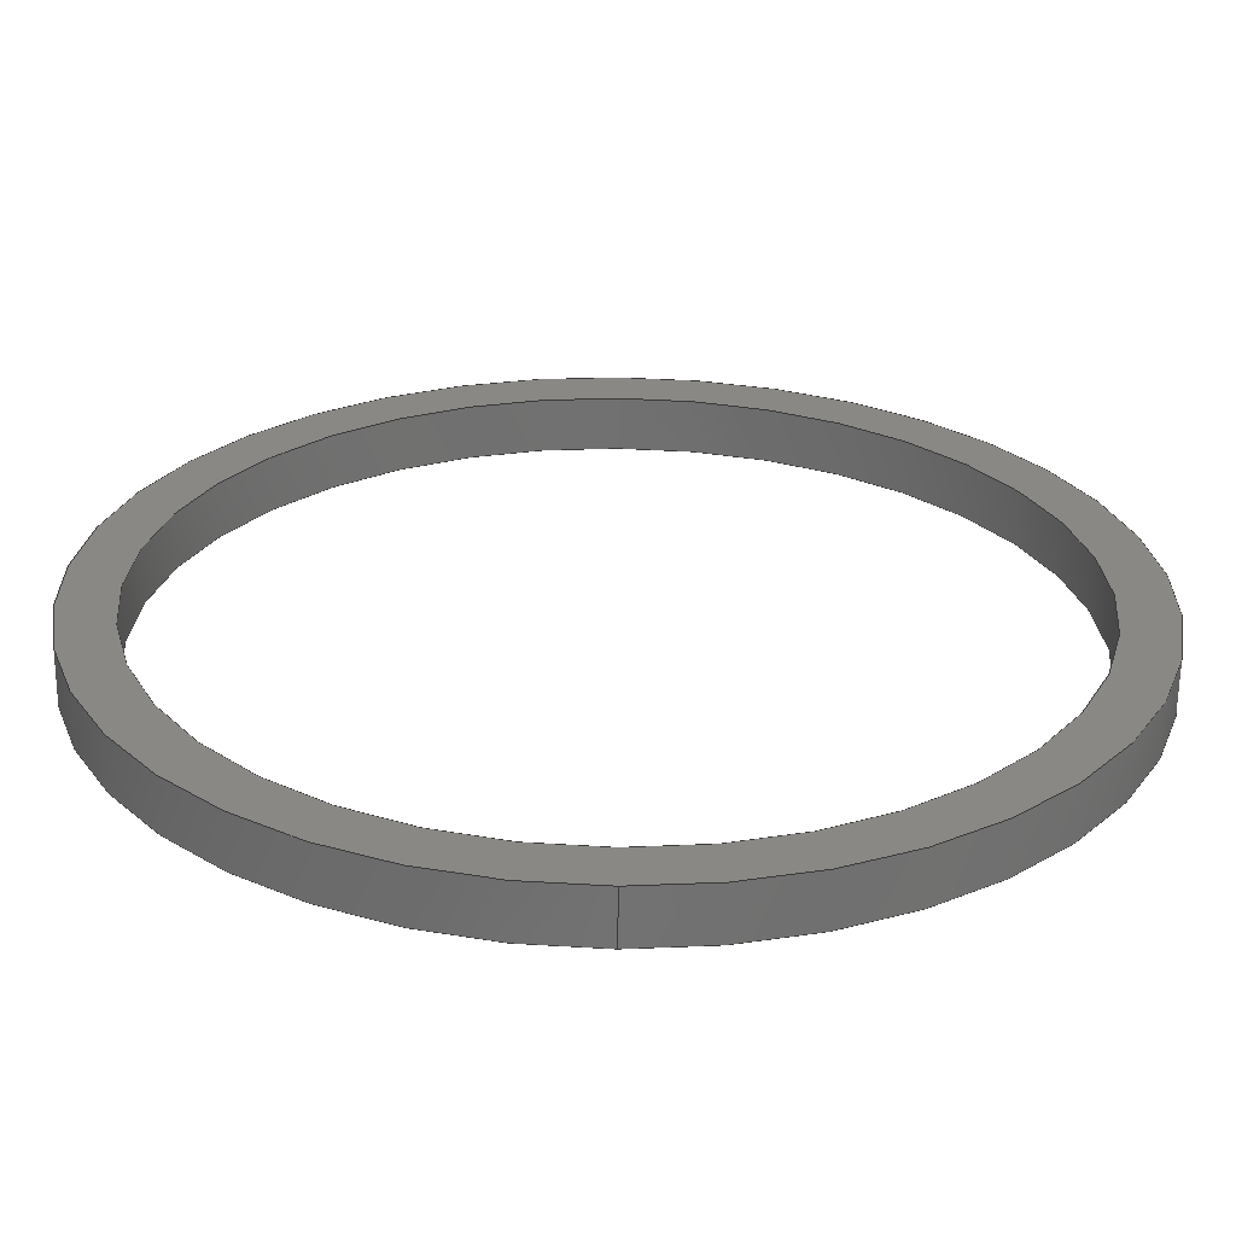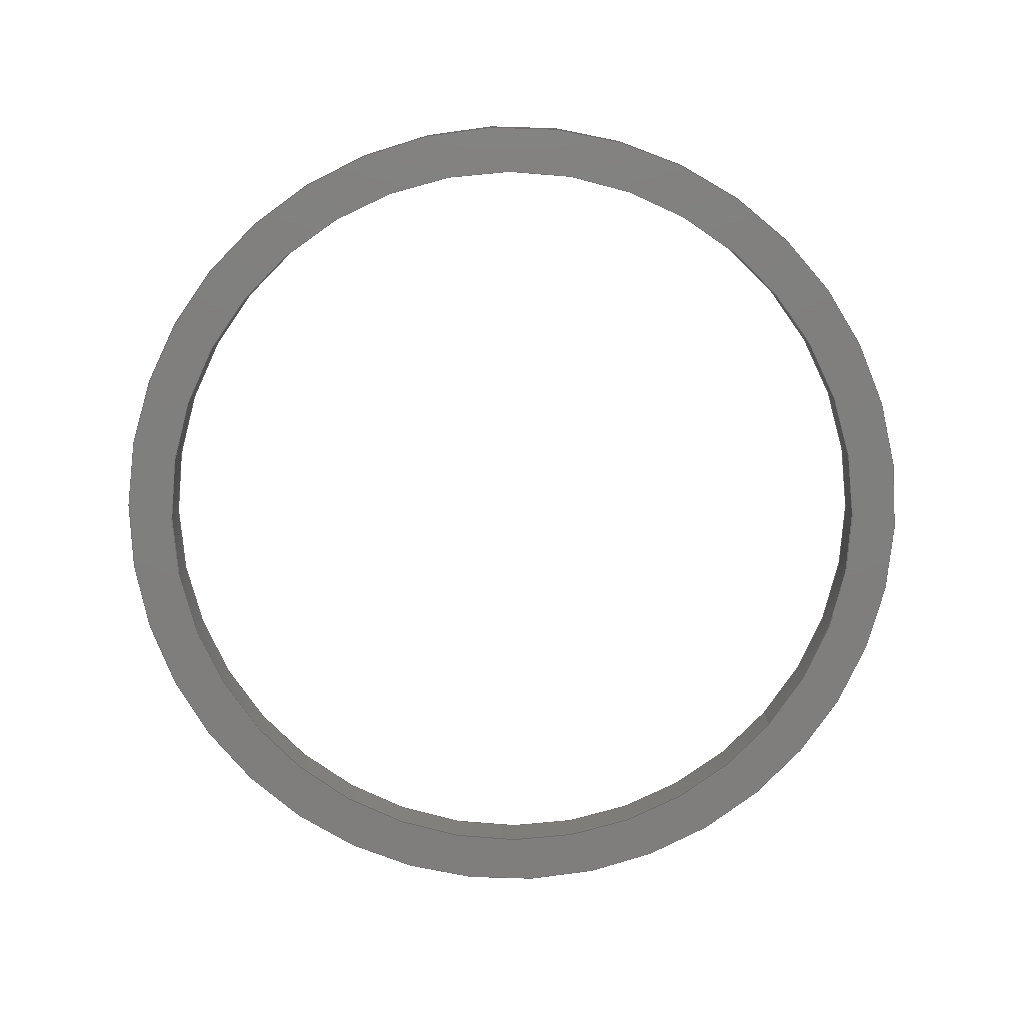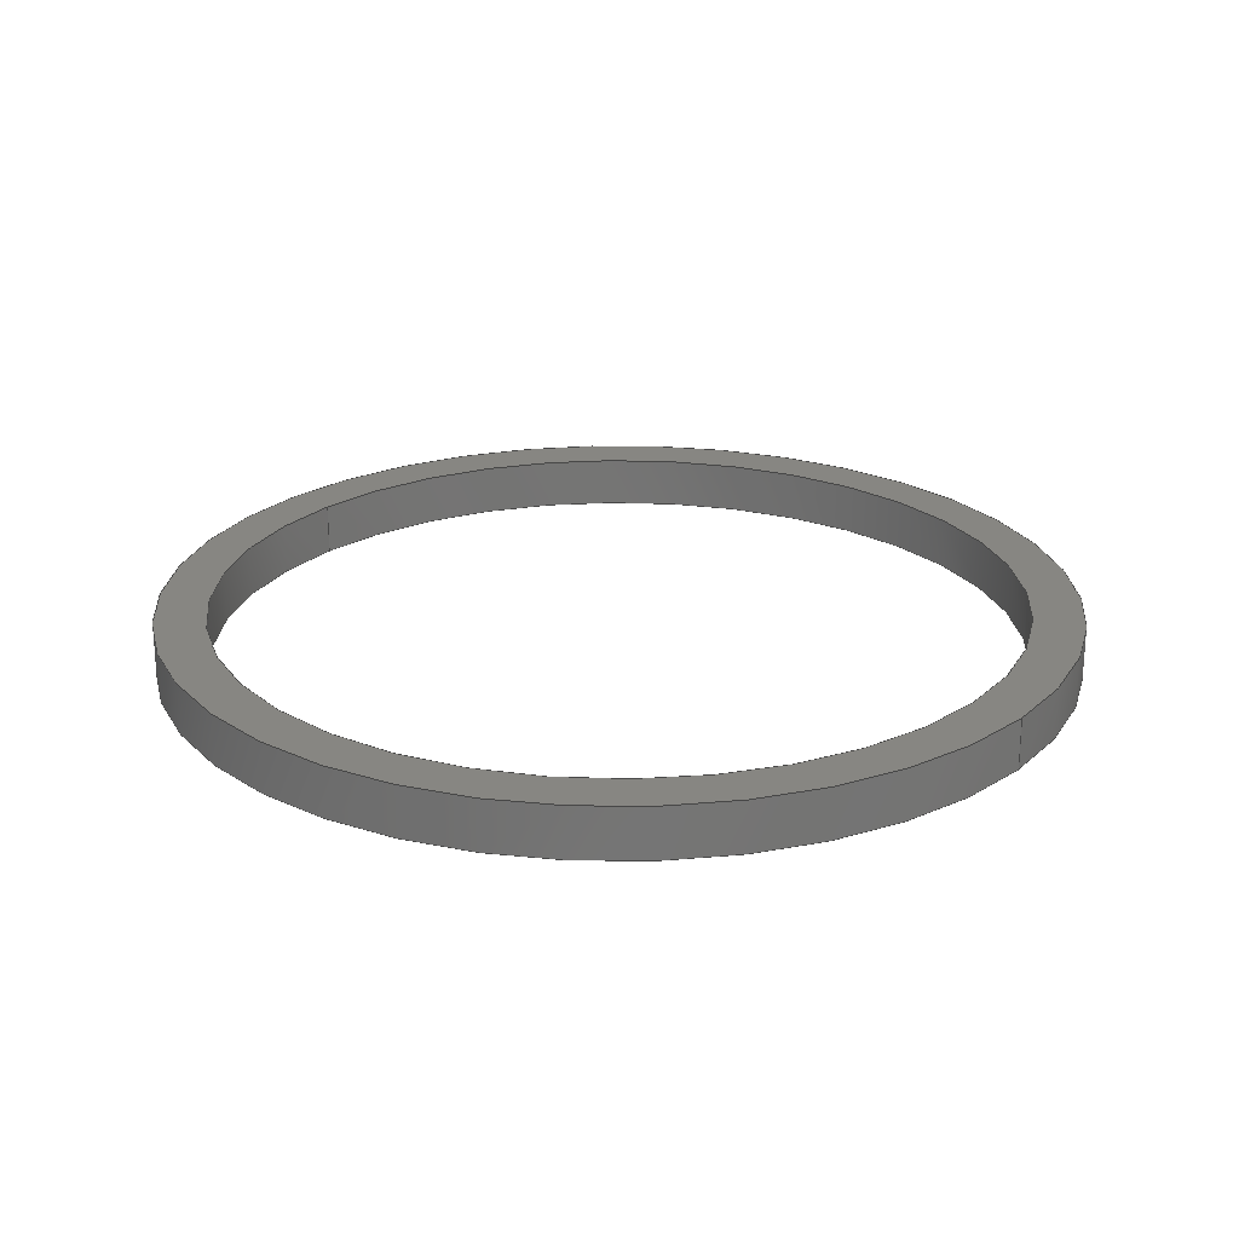
<metadata>
{"format":"step","ext":"step","renderer":"f3d","projection":"perspective","resolution":1024,"background":"white","views":[{"elev":-63.2,"azim":179.4,"up":"+Z"},{"elev":-78.9,"azim":50.4,"up":"+Y"},{"elev":22.9,"azim":128.6,"up":"+Y"}]}
</metadata>
<code>
ISO-10303-21;
DATA;
#1 = CC_DESIGN_SECURITY_CLASSIFICATION ( #23, ( #43 ) ) ;
#2 = DATE_TIME_ROLE ( 'classification_date' ) ;
#3 = DATE_AND_TIME ( #64, #68 ) ;
#4 = PERSON_AND_ORGANIZATION_ROLE ( 'classification_officer' ) ;
#5 = SECURITY_CLASSIFICATION_LEVEL ( 'unclassified' ) ;
#6 = ORIENTED_EDGE ( 'NONE', *, *, #225, .T. ) ;
#7 = PERSON_AND_ORGANIZATION_ROLE ( 'design_supplier' ) ;
#8 = PERSON_AND_ORGANIZATION_ROLE ( 'creator' ) ;
#9 = ADVANCED_FACE ( 'NONE', ( #231 ), #180, .T. ) ;
#10 = DESIGN_CONTEXT ( 'detailed design', #40, 'design' ) ;
#11 = ORIENTED_EDGE ( 'NONE', *, *, #99, .F. ) ;
#12 = CC_DESIGN_APPROVAL ( #15, ( #23 ) ) ;
#13 = APPROVAL_ROLE ( '' ) ;
#14 = CALENDAR_DATE ( 2014, 23, 7 ) ;
#15 = APPROVAL ( #94, 'UNSPECIFIED' ) ;
#16 = ORIENTED_EDGE ( 'NONE', *, *, #110, .F. ) ;
#17 = CC_DESIGN_DATE_AND_TIME_ASSIGNMENT ( #169, #2, ( #23 ) ) ;
#18 = APPROVAL_PERSON_ORGANIZATION ( #235, #15, #70 ) ;
#19 = APPROVAL_STATUS ( 'not_yet_approved' ) ;
#20 = ORIENTED_EDGE ( 'NONE', *, *, #78, .F. ) ;
#21 = DATE_TIME_ROLE ( 'creation_date' ) ;
#22 = CC_DESIGN_PERSON_AND_ORGANIZATION_ASSIGNMENT ( #75, #4, ( #23 ) ) ;
#23 = SECURITY_CLASSIFICATION ( '', '', #5 ) ;
#24 = PERSON_AND_ORGANIZATION_ROLE ( 'creator' ) ;
#25 = PERSON_AND_ORGANIZATION ( #26, #74 ) ;
#26 = PERSON ( 'UNSPECIFIED', 'UNSPECIFIED', 'UNSPECIFIED', ('UNSPECIFIED'), ('UNSPECIFIED'), ('UNSPECIFIED') ) ;
#27 = APPROVAL_ROLE ( '' ) ;
#28 = CC_DESIGN_PERSON_AND_ORGANIZATION_ASSIGNMENT ( #214, #7, ( #43 ) ) ;
#29 = EDGE_LOOP ( 'NONE', ( #20, #39, #190, #222 ) ) ;
#30 = DATE_AND_TIME ( #41, #45 ) ;
#31 = CC_DESIGN_PERSON_AND_ORGANIZATION_ASSIGNMENT ( #153, #8, ( #43 ) ) ;
#32 = APPROVAL_DATE_TIME ( #3, #55 ) ;
#33 = VERTEX_POINT ( 'NONE', #152 ) ;
#34 = CC_DESIGN_APPROVAL ( #35, ( #43 ) ) ;
#35 = APPROVAL ( #19, 'UNSPECIFIED' ) ;
#36 = APPROVAL_STATUS ( 'not_yet_approved' ) ;
#37 = ORIENTED_EDGE ( 'NONE', *, *, #110, .T. ) ;
#38 = APPLICATION_PROTOCOL_DEFINITION ( 'international standard', 'config_control_design', 1994, #40 ) ;
#39 = ORIENTED_EDGE ( 'NONE', *, *, #196, .T. ) ;
#40 = APPLICATION_CONTEXT ( 'configuration controlled 3d designs of mechanical parts and assemblies' ) ;
#41 = CALENDAR_DATE ( 2014, 23, 7 ) ;
#42 = PERSON_AND_ORGANIZATION_ROLE ( 'design_owner' ) ;
#43 = PRODUCT_DEFINITION_FORMATION_WITH_SPECIFIED_SOURCE ( 'ANY', '', #186, .NOT_KNOWN. ) ;
#44 = COORDINATED_UNIVERSAL_TIME_OFFSET ( 6, 0, .BEHIND. ) ;
#45 = LOCAL_TIME ( 9, 21, 46, #49 ) ;
#46 = CC_DESIGN_DATE_AND_TIME_ASSIGNMENT ( #30, #21, ( #61 ) ) ;
#47 = MECHANICAL_CONTEXT ( 'NONE', #65, 'mechanical' ) ;
#48 = CC_DESIGN_PERSON_AND_ORGANIZATION_ASSIGNMENT ( #50, #24, ( #61 ) ) ;
#49 = COORDINATED_UNIVERSAL_TIME_OFFSET ( 6, 0, .BEHIND. ) ;
#50 = PERSON_AND_ORGANIZATION ( #26, #74 ) ;
#51 = CC_DESIGN_APPROVAL ( #55, ( #61 ) ) ;
#52 = APPROVAL_DATE_TIME ( #53, #35 ) ;
#53 = DATE_AND_TIME ( #56, #57 ) ;
#54 = EDGE_CURVE ( 'NONE', #142, #226, #176, .T. ) ;
#55 = APPROVAL ( #36, 'UNSPECIFIED' ) ;
#56 = CALENDAR_DATE ( 2014, 23, 7 ) ;
#57 = LOCAL_TIME ( 9, 21, 46, #59 ) ;
#58 = LOCAL_TIME ( 9, 21, 46, #44 ) ;
#59 = COORDINATED_UNIVERSAL_TIME_OFFSET ( 6, 0, .BEHIND. ) ;
#60 = DIRECTION ( 'NONE',  ( 1, 0, 0 ) ) ;
#61 = PRODUCT_DEFINITION ( 'UNKNOWN', '', #43, #10 ) ;
#62 = APPROVAL_PERSON_ORGANIZATION ( #25, #35, #13 ) ;
#63 = CC_DESIGN_PERSON_AND_ORGANIZATION_ASSIGNMENT ( #76, #42, ( #186 ) ) ;
#64 = CALENDAR_DATE ( 2014, 23, 7 ) ;
#65 = APPLICATION_CONTEXT ( 'configuration controlled 3d designs of mechanical parts and assemblies' ) ;
#66 = AXIS2_PLACEMENT_3D ( 'NONE', #97, #93, #60 ) ;
#67 = LOCAL_TIME ( 9, 21, 46, #71 ) ;
#68 = LOCAL_TIME ( 9, 21, 46, #82 ) ;
#69 = AXIS2_PLACEMENT_3D ( 'NONE', #141, #244, #114 ) ;
#70 = APPROVAL_ROLE ( '' ) ;
#71 = COORDINATED_UNIVERSAL_TIME_OFFSET ( 6, 0, .BEHIND. ) ;
#72 = APPLICATION_PROTOCOL_DEFINITION ( 'international standard', 'config_control_design', 1994, #65 ) ;
#73 = SHAPE_DEFINITION_REPRESENTATION ( #232, #104 ) ;
#74 = ORGANIZATION ( 'UNSPECIFIED', 'UNSPECIFIED', '' ) ;
#75 = PERSON_AND_ORGANIZATION ( #26, #74 ) ;
#76 = PERSON_AND_ORGANIZATION ( #26, #74 ) ;
#77 = DATE_AND_TIME ( #161, #58 ) ;
#78 = EDGE_CURVE ( 'NONE', #33, #205, #170, .T. ) ;
#79 = PERSON_AND_ORGANIZATION ( #26, #74 ) ;
#80 = APPROVAL_PERSON_ORGANIZATION ( #79, #55, #27 ) ;
#81 = CARTESIAN_POINT ( 'NONE',  ( 0, 0, 0 ) ) ;
#82 = COORDINATED_UNIVERSAL_TIME_OFFSET ( 6, 0, .BEHIND. ) ;
#83 =( NAMED_UNIT ( * ) SI_UNIT ( $, .STERADIAN. ) SOLID_ANGLE_UNIT ( ) );
#84 =( NAMED_UNIT ( * ) PLANE_ANGLE_UNIT ( ) SI_UNIT ( $, .RADIAN. ) );
#85 = EDGE_CURVE ( 'NONE', #142, #121, #158, .T. ) ;
#86 =( CONVERSION_BASED_UNIT ( 'INCH', #89 ) LENGTH_UNIT ( ) NAMED_UNIT ( #251 ) );
#87 =( LENGTH_UNIT ( ) NAMED_UNIT ( * ) SI_UNIT ( $, .METRE. ) );
#88 = DIRECTION ( 'NONE',  ( 0, 0, 1 ) ) ;
#89 = LENGTH_MEASURE_WITH_UNIT ( LENGTH_MEASURE( 0.0254 ), #87 );
#90 = DIRECTION ( 'NONE',  ( 0, 1, 0 ) ) ;
#91 = EDGE_CURVE ( 'NONE', #121, #245, #229, .T. ) ;
#92 = CARTESIAN_POINT ( 'NONE',  ( 0, 0.0625, 0 ) ) ;
#93 = DIRECTION ( 'NONE',  ( 0, 0, 1 ) ) ;
#94 = APPROVAL_STATUS ( 'not_yet_approved' ) ;
#95 = CIRCLE ( 'NONE', #157, 0.5625 ) ;
#96 = ADVANCED_FACE ( 'NONE', ( #185 ), #143, .F. ) ;
#97 = CARTESIAN_POINT ( 'NONE',  ( 0, 0, 0 ) ) ;
#98 = FACE_OUTER_BOUND ( 'NONE', #208, .T. ) ;
#99 = EDGE_CURVE ( 'NONE', #226, #245, #171, .T. ) ;
#100 = CIRCLE ( 'NONE', #139, 0.5 ) ;
#101 = DIRECTION ( 'NONE',  ( -0, -1, -0 ) ) ;
#102 = ADVANCED_FACE ( 'NONE', ( #155 ), #132, .T. ) ;
#103 = CARTESIAN_POINT ( 'NONE',  ( 0, 0.0625, 0 ) ) ;
#104 = ADVANCED_BREP_SHAPE_REPRESENTATION ( '633116', ( #130, #66 ), #134 ) ;
#105 = CARTESIAN_POINT ( 'NONE',  ( 0, 0, -0.5625 ) ) ;
#106 = ADVANCED_FACE ( 'NONE', ( #146 ), #108, .F. ) ;
#107 = DIRECTION ( 'NONE',  ( 0, -0, 1 ) ) ;
#108 = CYLINDRICAL_SURFACE ( 'NONE', #179, 0.5 ) ;
#109 = EDGE_CURVE ( 'NONE', #239, #205, #131, .T. ) ;
#110 = EDGE_CURVE ( 'NONE', #226, #142, #140, .T. ) ;
#111 = DIRECTION ( 'NONE',  ( 0, 1, 0 ) ) ;
#112 = PLANE ( 'NONE',  #136 ) ;
#113 = DIRECTION ( 'NONE',  ( 0, 0, 1 ) ) ;
#114 = DIRECTION ( 'NONE',  ( 0, 0, 1 ) ) ;
#115 = DIRECTION ( 'NONE',  ( 0, 1, 0 ) ) ;
#116 = CARTESIAN_POINT ( 'NONE',  ( 0, 0, 0 ) ) ;
#117 = LINE ( 'NONE', #189, #118 ) ;
#118 = VECTOR ( 'NONE', #181, 39.37 ) ;
#119 = CARTESIAN_POINT ( 'NONE',  ( 0, 0, -0.5 ) ) ;
#120 = CARTESIAN_POINT ( 'NONE',  ( 0, 0.0625, 0 ) ) ;
#121 = VERTEX_POINT ( 'NONE', #219 ) ;
#122 = DIRECTION ( 'NONE',  ( 0, 0, -1 ) ) ;
#123 = CARTESIAN_POINT ( 'NONE',  ( 6.889e-17, 0.0625, 0.5625 ) ) ;
#124 = FACE_BOUND ( 'NONE', #234, .T. ) ;
#125 = FACE_BOUND ( 'NONE', #217, .T. ) ;
#126 = PRODUCT_RELATED_PRODUCT_CATEGORY ( 'detail', '', ( #186 ) ) ;
#127 = DIRECTION ( 'NONE',  ( 0, 0, 1 ) ) ;
#128 = CIRCLE ( 'NONE', #144, 0.5 ) ;
#129 = DIRECTION ( 'NONE',  ( 0, 1, 0 ) ) ;
#130 = MANIFOLD_SOLID_BREP ( 'Boss-Extrude1', #216 ) ;
#131 = CIRCLE ( 'NONE', #191, 0.5 ) ;
#132 = CYLINDRICAL_SURFACE ( 'NONE', #182, 0.5625 ) ;
#133 = DIRECTION ( 'NONE',  ( -0, -1, -0 ) ) ;
#134 =( GEOMETRIC_REPRESENTATION_CONTEXT ( 3 ) GLOBAL_UNCERTAINTY_ASSIGNED_CONTEXT ( ( #166 ) ) GLOBAL_UNIT_ASSIGNED_CONTEXT ( ( #86, #84, #83 ) ) REPRESENTATION_CONTEXT ( 'NONE', 'WORKASPACE' ) );
#135 = FACE_OUTER_BOUND ( 'NONE', #252, .T. ) ;
#136 = AXIS2_PLACEMENT_3D ( 'NONE', #137, #111, #107 ) ;
#137 = CARTESIAN_POINT ( 'NONE',  ( 0, 0.0625, 0 ) ) ;
#138 = CIRCLE ( 'NONE', #174, 0.5 ) ;
#139 = AXIS2_PLACEMENT_3D ( 'NONE', #92, #90, #88 ) ;
#140 = CIRCLE ( 'NONE', #197, 0.5625 ) ;
#141 = CARTESIAN_POINT ( 'NONE',  ( 0, 0, 0 ) ) ;
#142 = VERTEX_POINT ( 'NONE', #211 ) ;
#143 = CYLINDRICAL_SURFACE ( 'NONE', #187, 0.5 ) ;
#144 = AXIS2_PLACEMENT_3D ( 'NONE', #116, #115, #113 ) ;
#145 = DIRECTION ( 'NONE',  ( -0, -1, -0 ) ) ;
#146 = FACE_OUTER_BOUND ( 'NONE', #29, .T. ) ;
#147 = DIRECTION ( 'NONE',  ( 0, -0, 1 ) ) ;
#148 = DIRECTION ( 'NONE',  ( 0, 0, -1 ) ) ;
#149 = DIRECTION ( 'NONE',  ( 0, 1, 0 ) ) ;
#150 = AXIS2_PLACEMENT_3D ( 'NONE', #172, #149, #147 ) ;
#151 = ORIENTED_EDGE ( 'NONE', *, *, #91, .T. ) ;
#152 = CARTESIAN_POINT ( 'NONE',  ( 6.123e-17, 0.0625, 0.5 ) ) ;
#153 = PERSON_AND_ORGANIZATION ( #26, #74 ) ;
#154 = VECTOR ( 'NONE', #230, 39.37 ) ;
#155 = FACE_OUTER_BOUND ( 'NONE', #159, .T. ) ;
#156 = DIRECTION ( 'NONE',  ( -0, -1, -0 ) ) ;
#157 = AXIS2_PLACEMENT_3D ( 'NONE', #81, #129, #127 ) ;
#158 = LINE ( 'NONE', #123, #233 ) ;
#159 = EDGE_LOOP ( 'NONE', ( #164, #248, #151, #11 ) ) ;
#160 = DIRECTION ( 'NONE',  ( 0, 0, 1 ) ) ;
#161 = CALENDAR_DATE ( 2014, 23, 7 ) ;
#162 = DIRECTION ( 'NONE',  ( 0, 1, 0 ) ) ;
#163 = VECTOR ( 'NONE', #133, 39.37 ) ;
#164 = ORIENTED_EDGE ( 'NONE', *, *, #54, .F. ) ;
#165 = CARTESIAN_POINT ( 'NONE',  ( 0, 0.0625, 0 ) ) ;
#166 = UNCERTAINTY_MEASURE_WITH_UNIT (LENGTH_MEASURE( 1e-05 ), #86, 'distance_accuracy_value', 'NONE');
#167 = EDGE_CURVE ( 'NONE', #212, #239, #117, .T. ) ;
#168 = DIRECTION ( 'NONE',  ( 0, 0, 1 ) ) ;
#169 = DATE_AND_TIME ( #14, #67 ) ;
#170 = LINE ( 'NONE', #203, #163 ) ;
#171 = LINE ( 'NONE', #236, #154 ) ;
#172 = CARTESIAN_POINT ( 'NONE',  ( 0, 0, 0 ) ) ;
#173 = ORIENTED_EDGE ( 'NONE', *, *, #109, .F. ) ;
#174 = AXIS2_PLACEMENT_3D ( 'NONE', #165, #162, #160 ) ;
#175 = CARTESIAN_POINT ( 'NONE',  ( 0, 0.0625, -0.5 ) ) ;
#176 = CIRCLE ( 'NONE', #246, 0.5625 ) ;
#177 = ORIENTED_EDGE ( 'NONE', *, *, #85, .F. ) ;
#178 = CARTESIAN_POINT ( 'NONE',  ( 0, 0.0625, -0.5625 ) ) ;
#179 = AXIS2_PLACEMENT_3D ( 'NONE', #220, #223, #228 ) ;
#180 = CYLINDRICAL_SURFACE ( 'NONE', #237, 0.5625 ) ;
#181 = DIRECTION ( 'NONE',  ( -0, -1, -0 ) ) ;
#182 = AXIS2_PLACEMENT_3D ( 'NONE', #103, #101, #148 ) ;
#183 = ORIENTED_EDGE ( 'NONE', *, *, #247, .T. ) ;
#184 = DIRECTION ( 'NONE',  ( 0, 1, 0 ) ) ;
#185 = FACE_OUTER_BOUND ( 'NONE', #215, .T. ) ;
#186 = PRODUCT ( '633116', '633116', '', ( #47 ) ) ;
#187 = AXIS2_PLACEMENT_3D ( 'NONE', #240, #145, #122 ) ;
#188 = PLANE ( 'NONE',  #150 ) ;
#189 = CARTESIAN_POINT ( 'NONE',  ( 0, 0.0625, -0.5 ) ) ;
#190 = ORIENTED_EDGE ( 'NONE', *, *, #167, .T. ) ;
#191 = AXIS2_PLACEMENT_3D ( 'NONE', #207, #204, #200 ) ;
#192 = DIRECTION ( 'NONE',  ( 0, 0, 1 ) ) ;
#193 = ORIENTED_EDGE ( 'NONE', *, *, #78, .T. ) ;
#194 = ORIENTED_EDGE ( 'NONE', *, *, #167, .F. ) ;
#195 = DIRECTION ( 'NONE',  ( 0, 1, 0 ) ) ;
#196 = EDGE_CURVE ( 'NONE', #33, #212, #138, .T. ) ;
#197 = AXIS2_PLACEMENT_3D ( 'NONE', #199, #195, #192 ) ;
#198 = ORIENTED_EDGE ( 'NONE', *, *, #196, .F. ) ;
#199 = CARTESIAN_POINT ( 'NONE',  ( 0, 0.0625, 0 ) ) ;
#200 = DIRECTION ( 'NONE',  ( 0, 0, 1 ) ) ;
#201 = APPROVAL_DATE_TIME ( #77, #15 ) ;
#202 = EDGE_LOOP ( 'NONE', ( #177, #16, #209, #243 ) ) ;
#203 = CARTESIAN_POINT ( 'NONE',  ( 6.123e-17, 0.0625, 0.5 ) ) ;
#204 = DIRECTION ( 'NONE',  ( 0, 1, 0 ) ) ;
#205 = VERTEX_POINT ( 'NONE', #210 ) ;
#206 = ADVANCED_FACE ( 'NONE', ( #135, #125 ), #188, .F. ) ;
#207 = CARTESIAN_POINT ( 'NONE',  ( 0, 0, 0 ) ) ;
#208 = EDGE_LOOP ( 'NONE', ( #37, #241 ) ) ;
#209 = ORIENTED_EDGE ( 'NONE', *, *, #99, .T. ) ;
#210 = CARTESIAN_POINT ( 'NONE',  ( 6.123e-17, 0, 0.5 ) ) ;
#211 = CARTESIAN_POINT ( 'NONE',  ( 6.889e-17, 0.0625, 0.5625 ) ) ;
#212 = VERTEX_POINT ( 'NONE', #175 ) ;
#213 = ORIENTED_EDGE ( 'NONE', *, *, #247, .F. ) ;
#214 = PERSON_AND_ORGANIZATION ( #26, #74 ) ;
#215 = EDGE_LOOP ( 'NONE', ( #183, #193, #173, #194 ) ) ;
#216 = CLOSED_SHELL ( 'NONE', ( #96, #102, #227, #206, #9, #106 ) ) ;
#217 = EDGE_LOOP ( 'NONE', ( #250, #6 ) ) ;
#218 = ORIENTED_EDGE ( 'NONE', *, *, #224, .F. ) ;
#219 = CARTESIAN_POINT ( 'NONE',  ( 6.889e-17, 0, 0.5625 ) ) ;
#220 = CARTESIAN_POINT ( 'NONE',  ( 0, 0.0625, 0 ) ) ;
#221 = DIRECTION ( 'NONE',  ( 0, 0, -1 ) ) ;
#222 = ORIENTED_EDGE ( 'NONE', *, *, #225, .F. ) ;
#223 = DIRECTION ( 'NONE',  ( -0, -1, -0 ) ) ;
#224 = EDGE_CURVE ( 'NONE', #245, #121, #95, .T. ) ;
#225 = EDGE_CURVE ( 'NONE', #205, #239, #128, .T. ) ;
#226 = VERTEX_POINT ( 'NONE', #178 ) ;
#227 = ADVANCED_FACE ( 'NONE', ( #98, #124 ), #112, .T. ) ;
#228 = DIRECTION ( 'NONE',  ( 0, 0, -1 ) ) ;
#229 = CIRCLE ( 'NONE', #69, 0.5625 ) ;
#230 = DIRECTION ( 'NONE',  ( -0, -1, -0 ) ) ;
#231 = FACE_OUTER_BOUND ( 'NONE', #202, .T. ) ;
#232 = PRODUCT_DEFINITION_SHAPE ( 'NONE', 'NONE',  #61 ) ;
#233 = VECTOR ( 'NONE', #156, 39.37 ) ;
#234 = EDGE_LOOP ( 'NONE', ( #213, #198 ) ) ;
#235 = PERSON_AND_ORGANIZATION ( #26, #74 ) ;
#236 = CARTESIAN_POINT ( 'NONE',  ( 0, 0.0625, -0.5625 ) ) ;
#237 = AXIS2_PLACEMENT_3D ( 'NONE', #249, #242, #221 ) ;
#238 = ORIENTED_EDGE ( 'NONE', *, *, #91, .F. ) ;
#239 = VERTEX_POINT ( 'NONE', #119 ) ;
#240 = CARTESIAN_POINT ( 'NONE',  ( 0, 0.0625, 0 ) ) ;
#241 = ORIENTED_EDGE ( 'NONE', *, *, #54, .T. ) ;
#242 = DIRECTION ( 'NONE',  ( -0, -1, -0 ) ) ;
#243 = ORIENTED_EDGE ( 'NONE', *, *, #224, .T. ) ;
#244 = DIRECTION ( 'NONE',  ( 0, 1, 0 ) ) ;
#245 = VERTEX_POINT ( 'NONE', #105 ) ;
#246 = AXIS2_PLACEMENT_3D ( 'NONE', #120, #184, #168 ) ;
#247 = EDGE_CURVE ( 'NONE', #212, #33, #100, .T. ) ;
#248 = ORIENTED_EDGE ( 'NONE', *, *, #85, .T. ) ;
#249 = CARTESIAN_POINT ( 'NONE',  ( 0, 0.0625, 0 ) ) ;
#250 = ORIENTED_EDGE ( 'NONE', *, *, #109, .T. ) ;
#251 = DIMENSIONAL_EXPONENTS ( 1, 0, 0, 0, 0, 0, 0 ) ;
#252 = EDGE_LOOP ( 'NONE', ( #218, #238 ) ) ;
ENDSEC;
END-ISO-10303-21;

</code>
